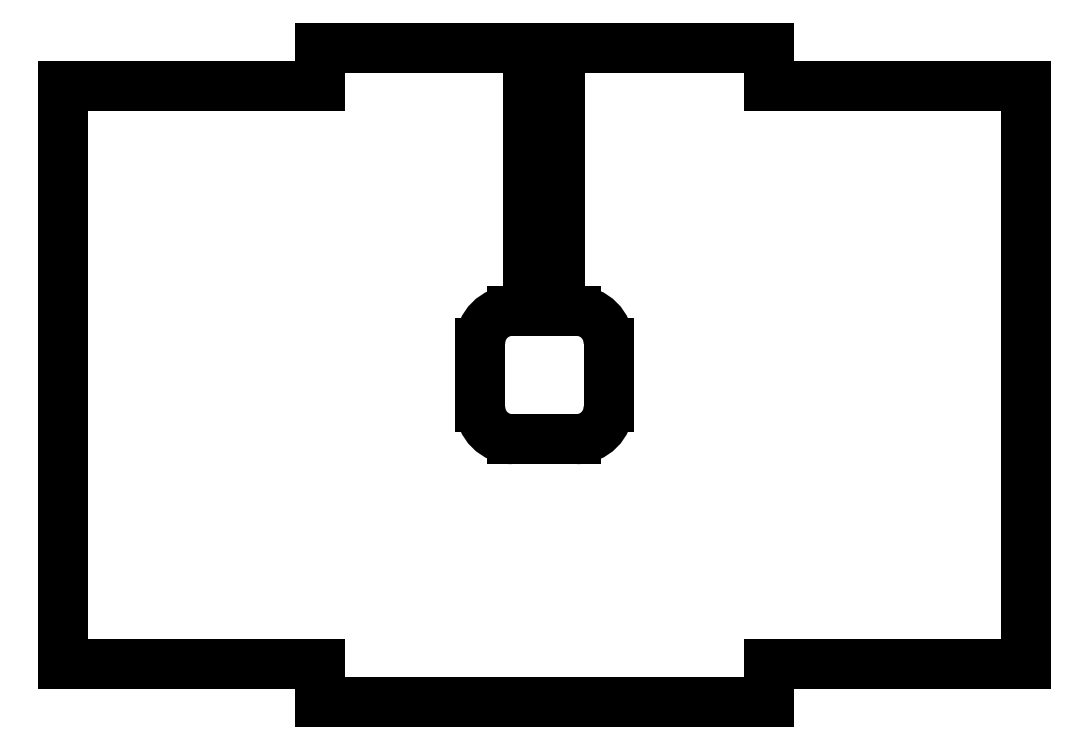
<metadata>
{"format":"dxf","ext":"dxf","renderer":"ezdxf+matplotlib","layout":"modelspace","background":"white","min_lineweight":24,"dpi":150}
</metadata>
<code>
0
SECTION
2
ENTITIES
0
LINE
8
Binder002
10
-35
20
-96
30
42.5
11
-75
21
-96
31
42.5
0
LINE
8
Binder002
10
-75
20
-6
30
42.5
11
-75
21
-96
31
42.5
0
LINE
8
Binder002
10
-35
20
-6
30
42.5
11
-75
21
-6
31
42.5
0
LINE
8
Binder002
10
-35
20
9.437e-15
30
42.5
11
-35
21
-6
31
42.5
0
LINE
8
Binder002
10
-2.5
20
9.437e-15
30
42.5
11
-35
21
9.437e-15
31
42.5
0
LINE
8
Binder002
10
-2.5
20
-41
30
42.5
11
-2.5
21
9.437e-15
31
42.5
0
LINE
8
Binder002
10
-5
20
-41
30
42.5
11
-2.5
21
-41
31
42.5
0
ARC
8
Binder002
10
-5
20
-46
30
42.5
40
5
50
90
51
180
0
LINE
8
Binder002
10
-10
20
-56
30
42.5
11
-10
21
-46
31
42.5
0
ARC
8
Binder002
10
-5
20
-56
30
42.5
40
5
50
-180
51
-90
0
LINE
8
Binder002
10
5
20
-61
30
42.5
11
-5
21
-61
31
42.5
0
ARC
8
Binder002
10
5
20
-56
30
42.5
40
5
50
-90
51
0
0
LINE
8
Binder002
10
10
20
-46
30
42.5
11
10
21
-56
31
42.5
0
ARC
8
Binder002
10
5
20
-46
30
42.5
40
5
50
0
51
90
0
LINE
8
Binder002
10
2.5
20
-41
30
42.5
11
5
21
-41
31
42.5
0
LINE
8
Binder002
10
2.5
20
-41
30
42.5
11
2.5
21
9.437e-15
31
42.5
0
LINE
8
Binder002
10
35
20
9.437e-15
30
42.5
11
2.5
21
9.437e-15
31
42.5
0
LINE
8
Binder002
10
35
20
9.437e-15
30
42.5
11
35
21
-6
31
42.5
0
LINE
8
Binder002
10
75
20
-6
30
42.5
11
35
21
-6
31
42.5
0
LINE
8
Binder002
10
75
20
-96
30
42.5
11
75
21
-6
31
42.5
0
LINE
8
Binder002
10
35
20
-96
30
42.5
11
75
21
-96
31
42.5
0
LINE
8
Binder002
10
35
20
-96
30
42.5
11
35
21
-102
31
42.5
0
LINE
8
Binder002
10
35
20
-102
30
42.5
11
-35
21
-102
31
42.5
0
LINE
8
Binder002
10
-35
20
-96
30
42.5
11
-35
21
-102
31
42.5
0
ENDSEC
0
EOF

</code>
